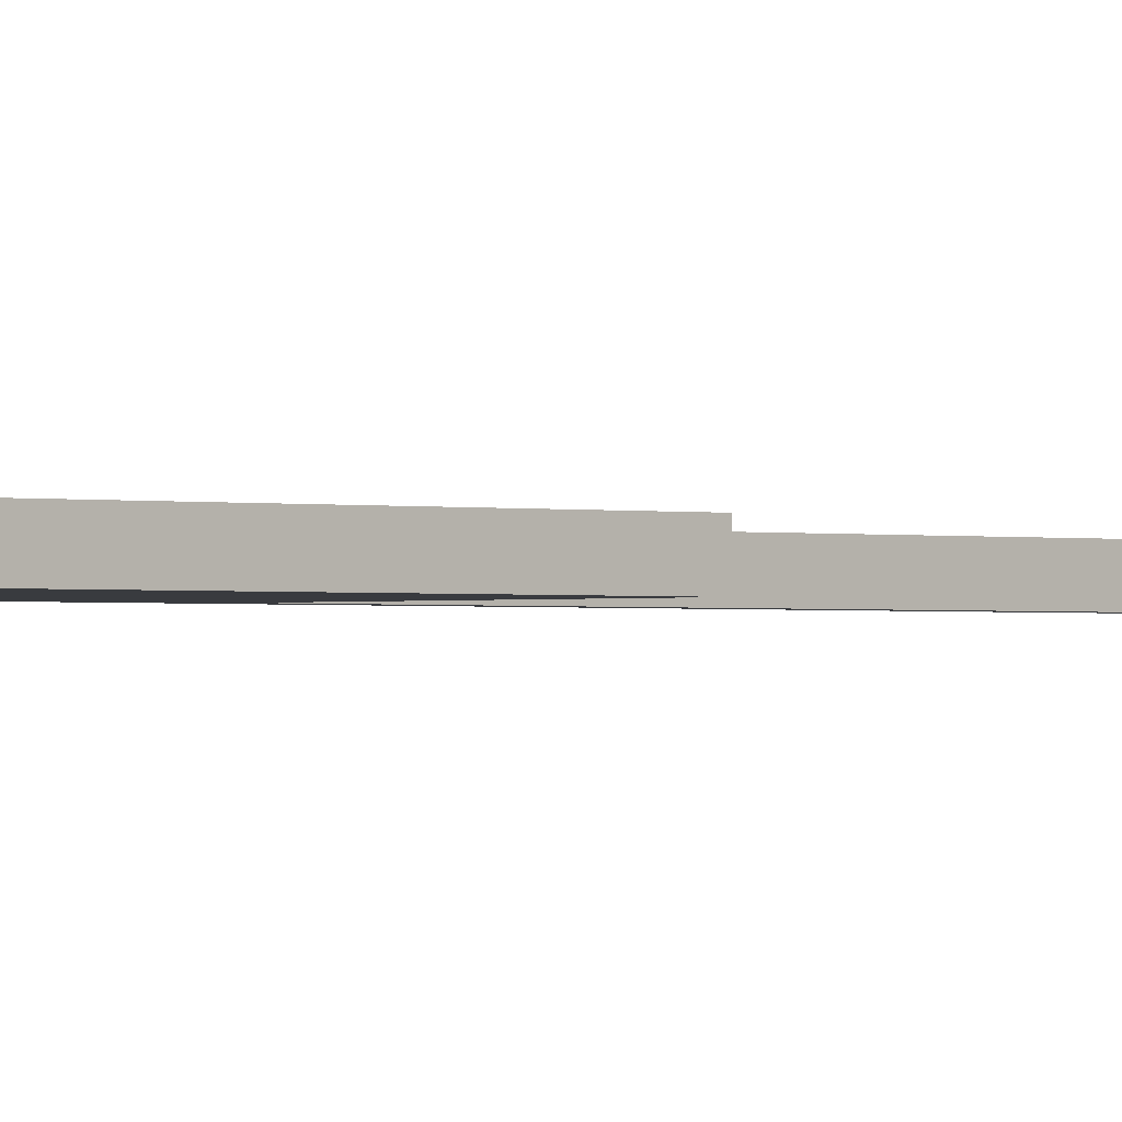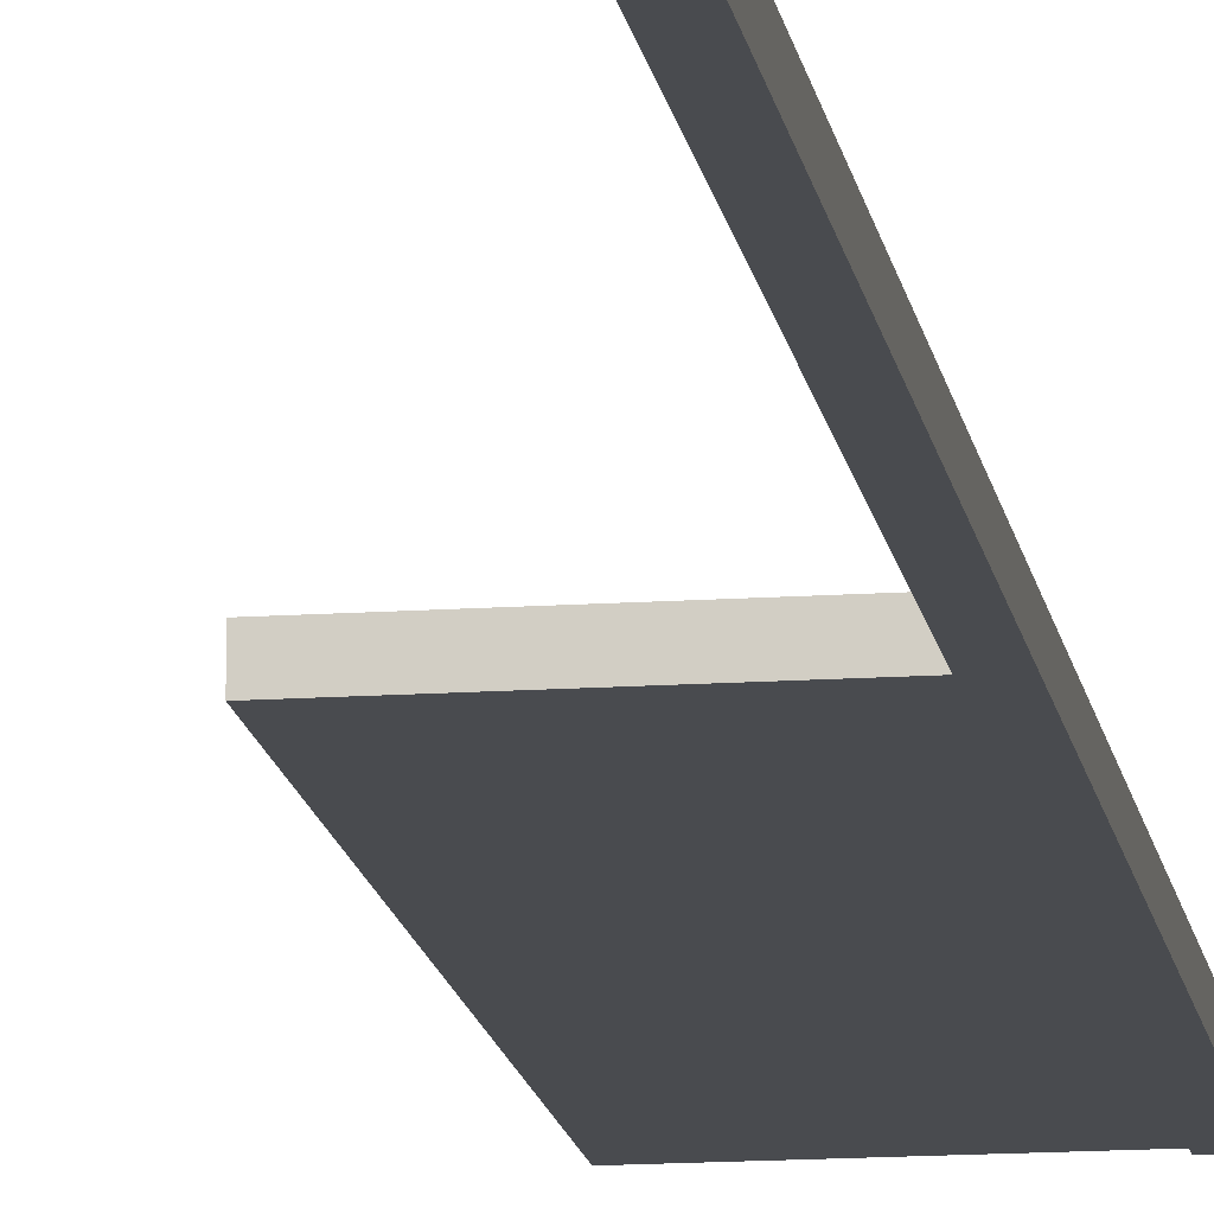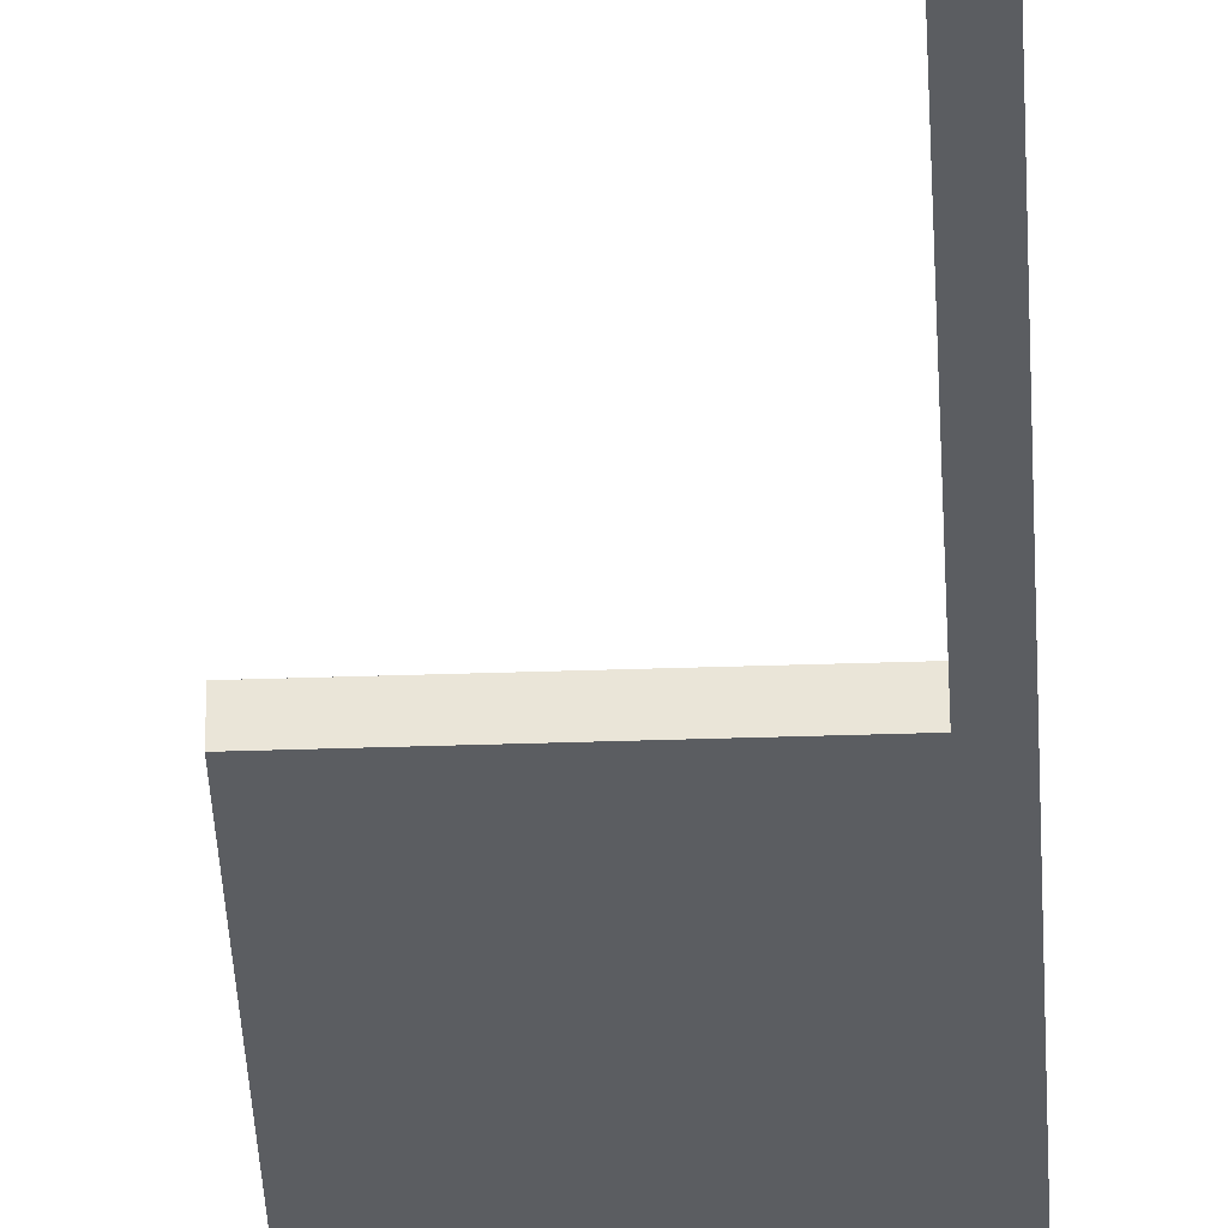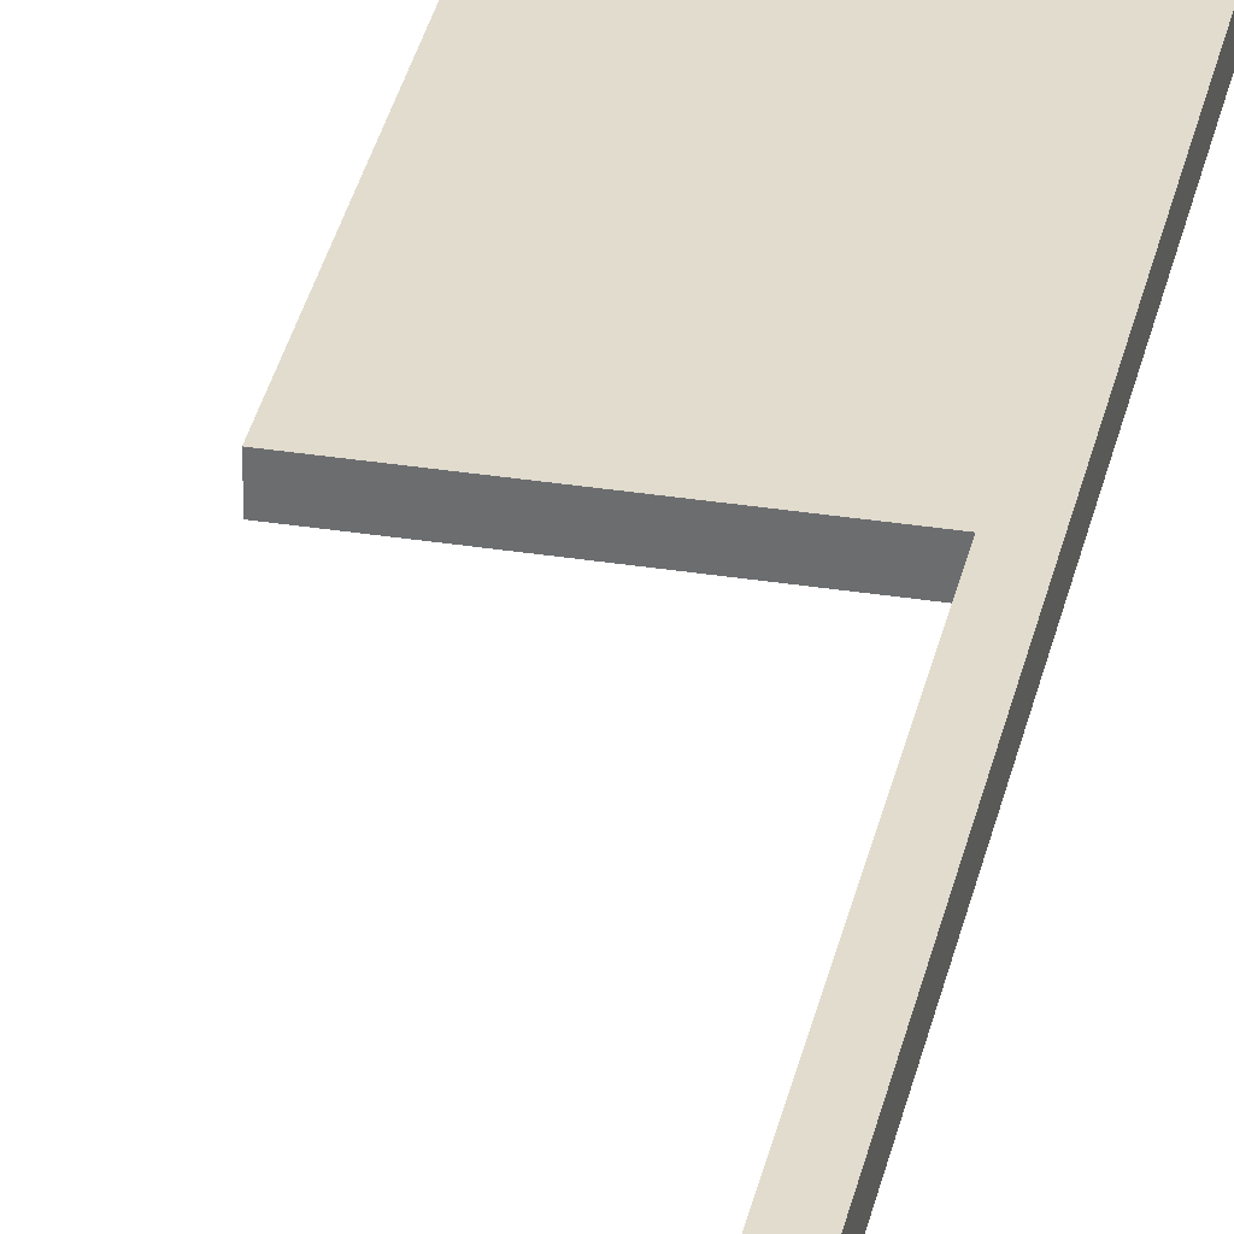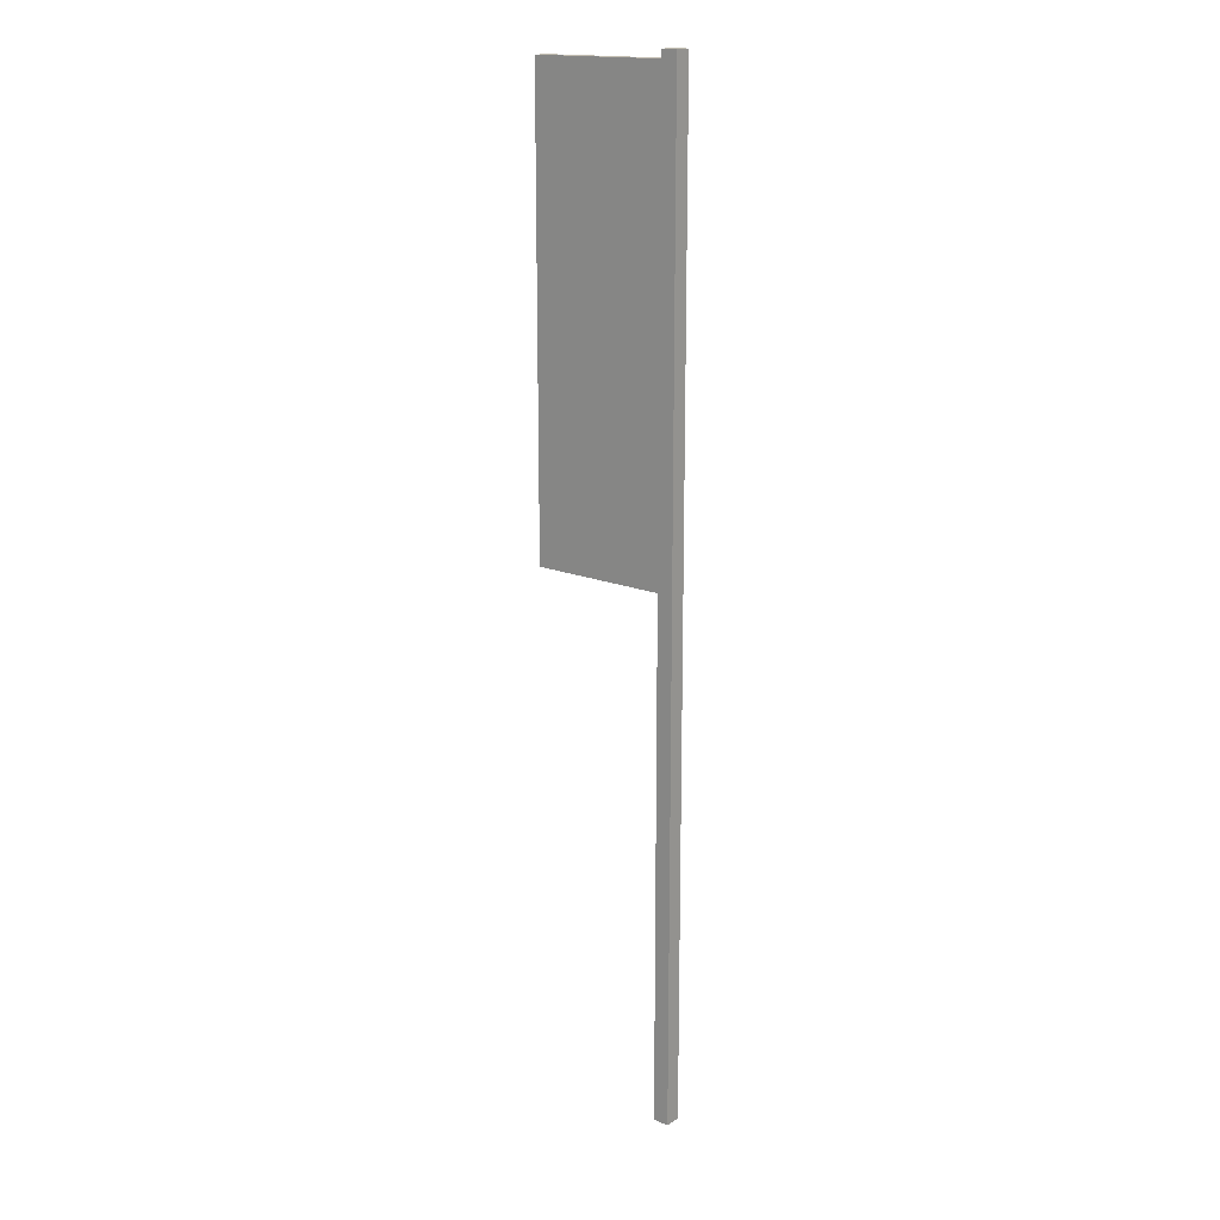
<metadata>
{"format":"obj","ext":"obj","renderer":"f3d","projection":"perspective","resolution":1024,"background":"white","views":[{"elev":-0.9,"azim":-134.1,"up":"+Z"},{"elev":-14.2,"azim":8.6,"up":"+Z"},{"elev":-35.7,"azim":2.6,"up":"+Z"},{"elev":34.1,"azim":12.0,"up":"+Z"},{"elev":16.8,"azim":39.2,"up":"+Y"}]}
</metadata>
<code>
g flagRed
v 0.1 12.2 -0.1
v 0.1 0 -0.1
v 0.1 12.2 0.1
v 0.1 0 0.1
v -0.1 0 0.1
v -0.1 6.457 0.1
v -0.1 12.1 0.1
v -0.1 12.2 0.1
v -0.1 0 -0.1
v -0.1 6.457 -0.1
v -0.1 12.1 -0.1
v -0.1 12.2 -0.1
v -1.8 6.457 0.1
v -1.8 12.1 0.1
v -1.8 12.1 -0.1
v -1.8 6.457 -0.1
f 2 1 3
f 3 4 2
f 5 4 3
f 3 6 5
f 3 7 6
f 3 8 7
f 2 9 10
f 10 1 2
f 10 11 1
f 11 12 1
f 11 10 6
f 6 7 11
f 5 6 10
f 10 9 5
f 12 11 7
f 7 8 12
f 2 4 5
f 5 9 2
f 3 1 12
f 12 8 3
f 2 3 1
f 3 2 4
f 5 3 4
f 3 5 6
f 3 6 7
f 3 7 8
f 13 7 6
f 7 13 14
f 2 10 9
f 10 2 1
f 10 1 11
f 11 1 12
f 15 10 11
f 10 15 16
f 11 6 10
f 6 11 7
f 5 10 6
f 10 5 9
f 12 7 11
f 7 12 8
f 2 5 4
f 5 2 9
f 15 13 16
f 13 15 14
f 10 13 6
f 13 10 16
f 7 15 11
f 15 7 14
f 3 12 1
f 12 3 8
f 15 16 13
f 13 14 15
f 10 16 15
f 15 11 10
f 10 6 13
f 13 16 10
f 13 6 7
f 7 14 13
f 7 11 15
f 15 14 7

</code>
